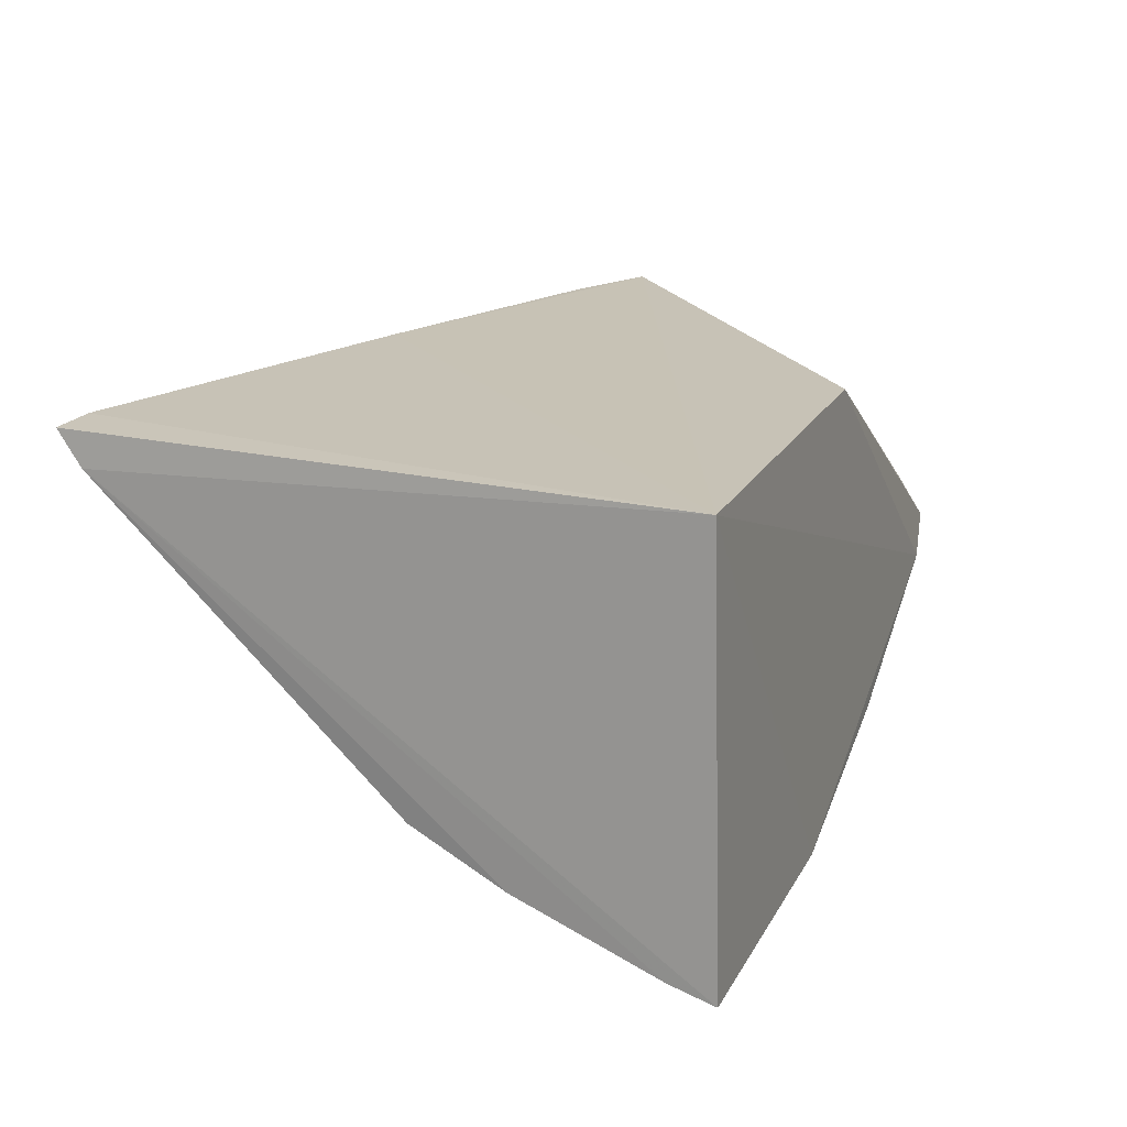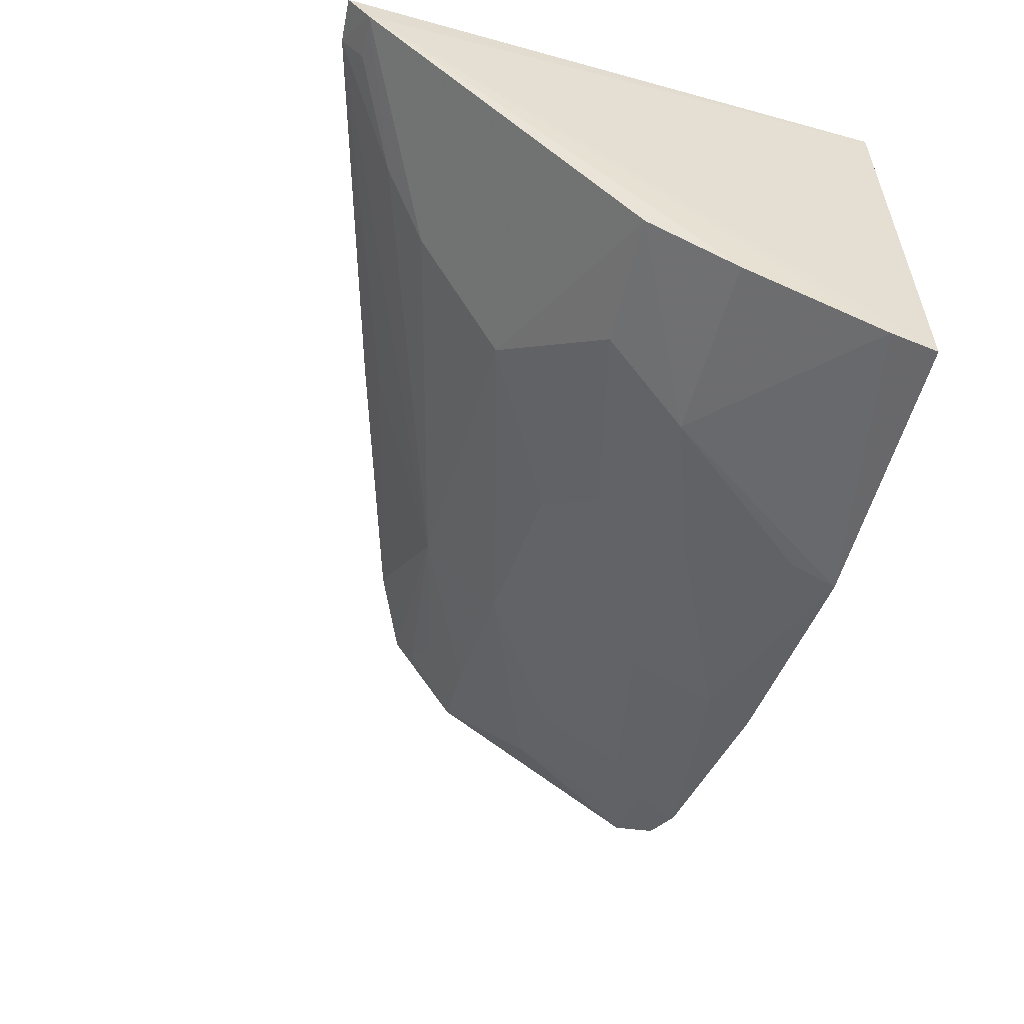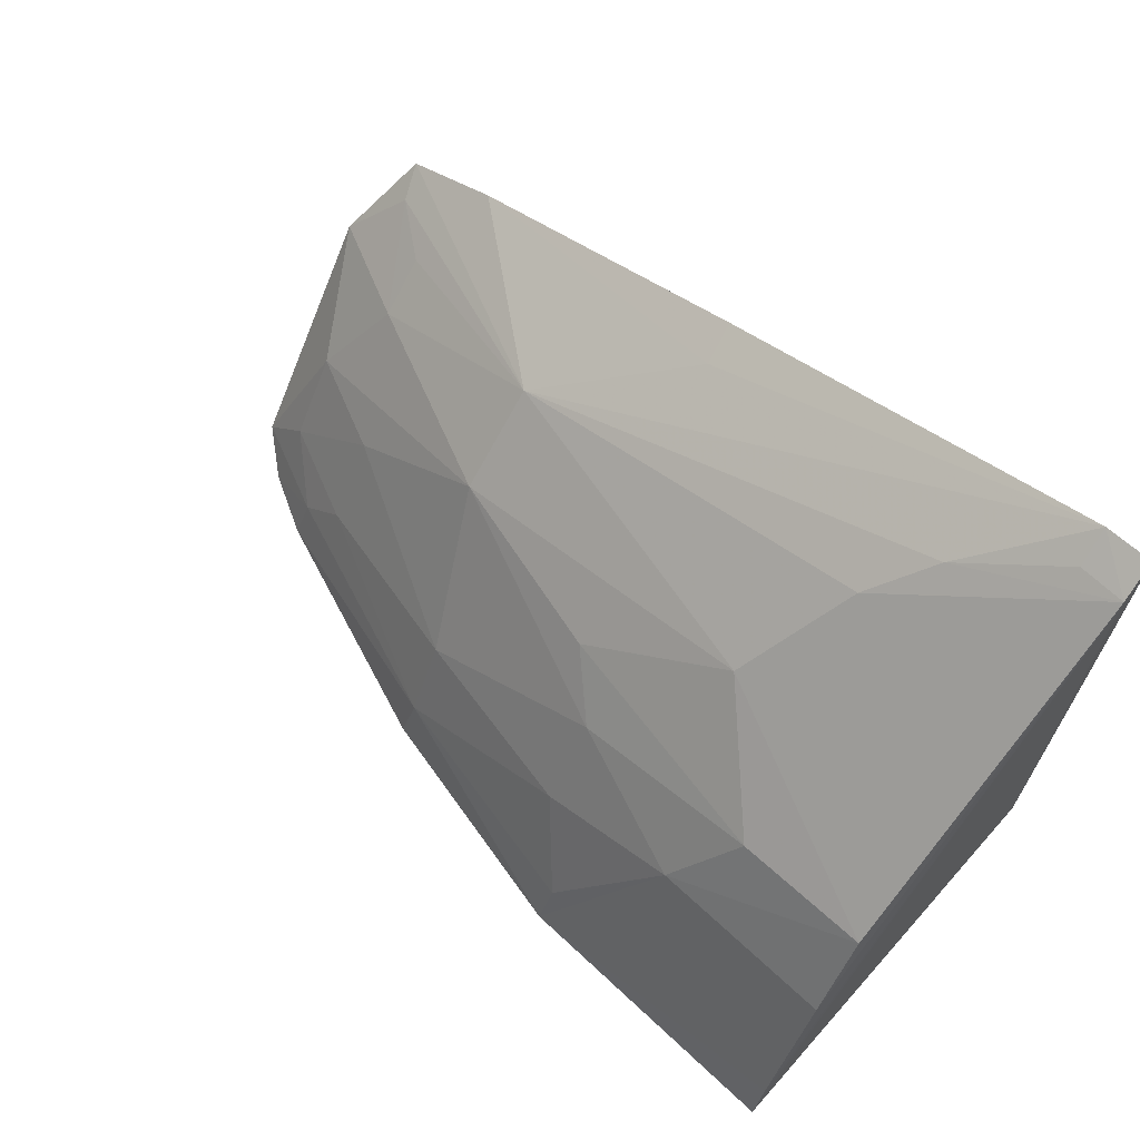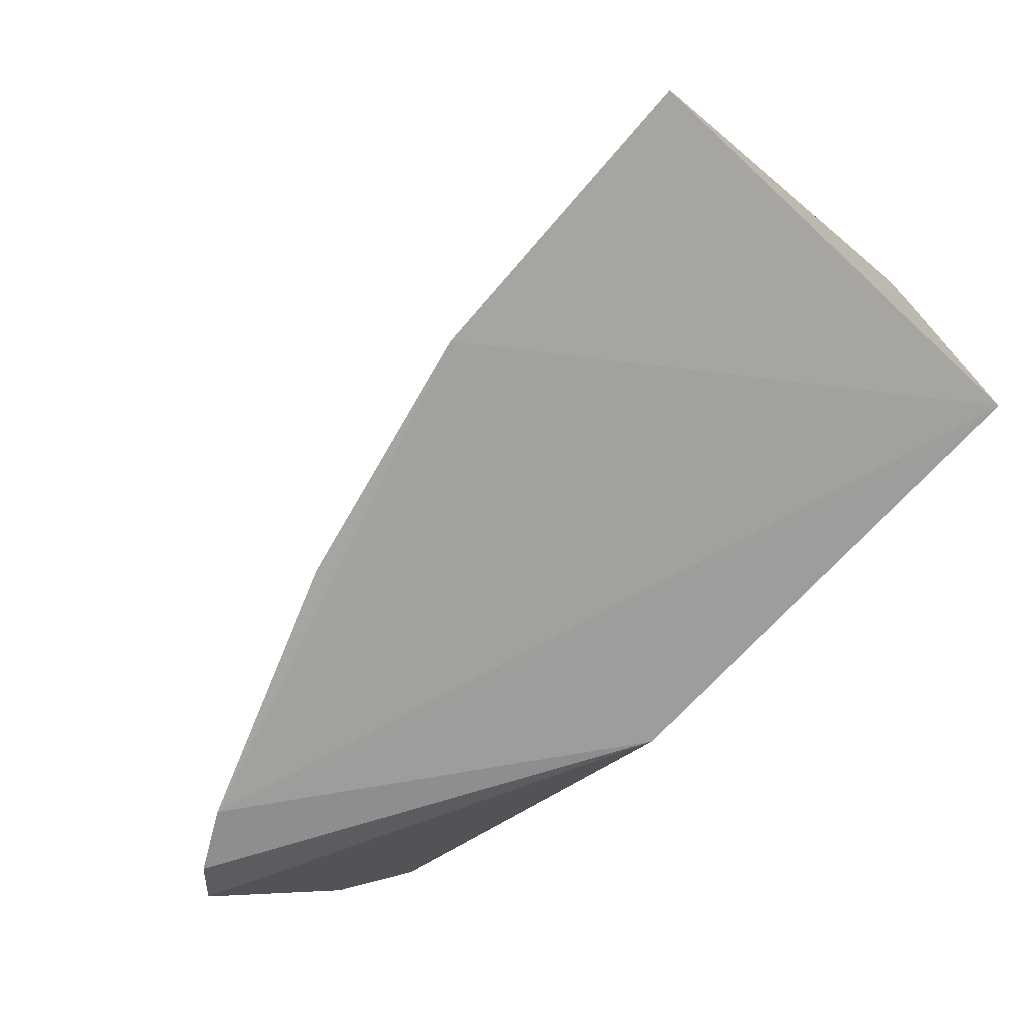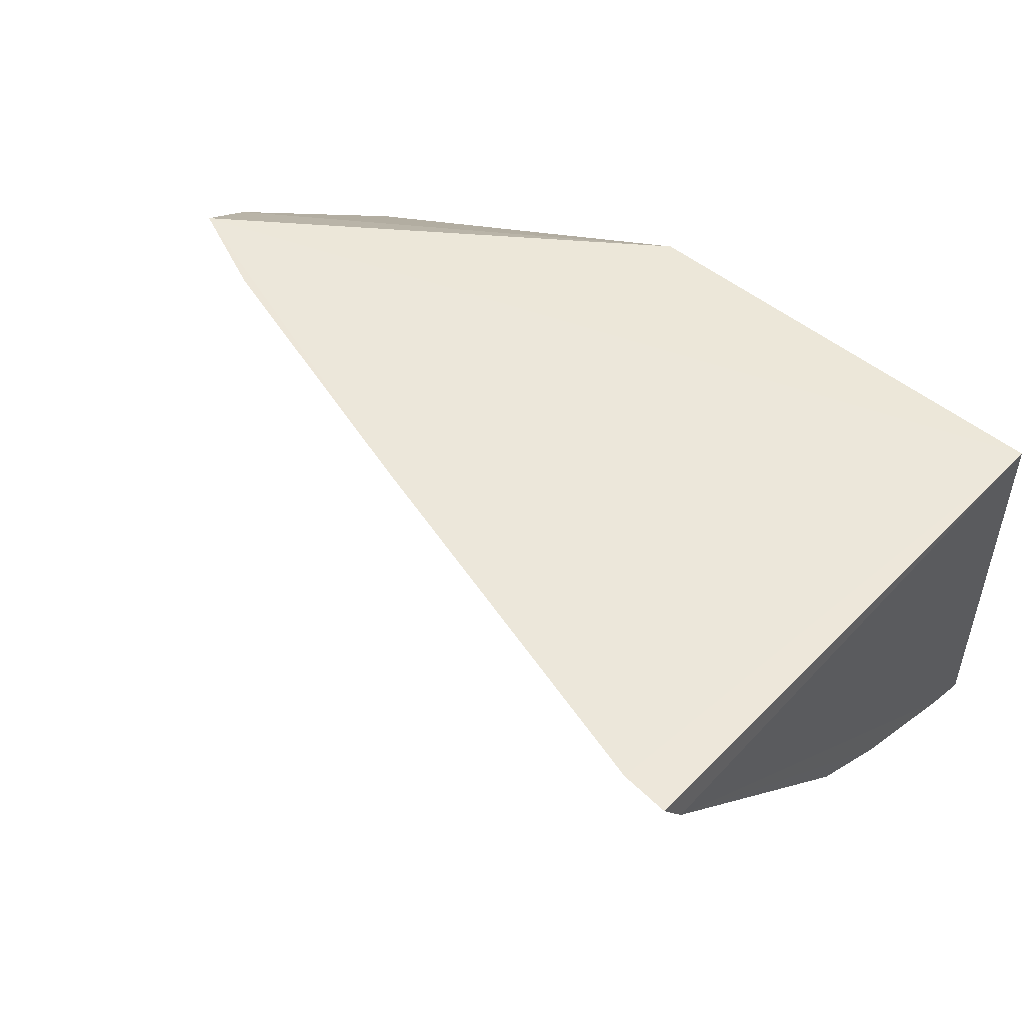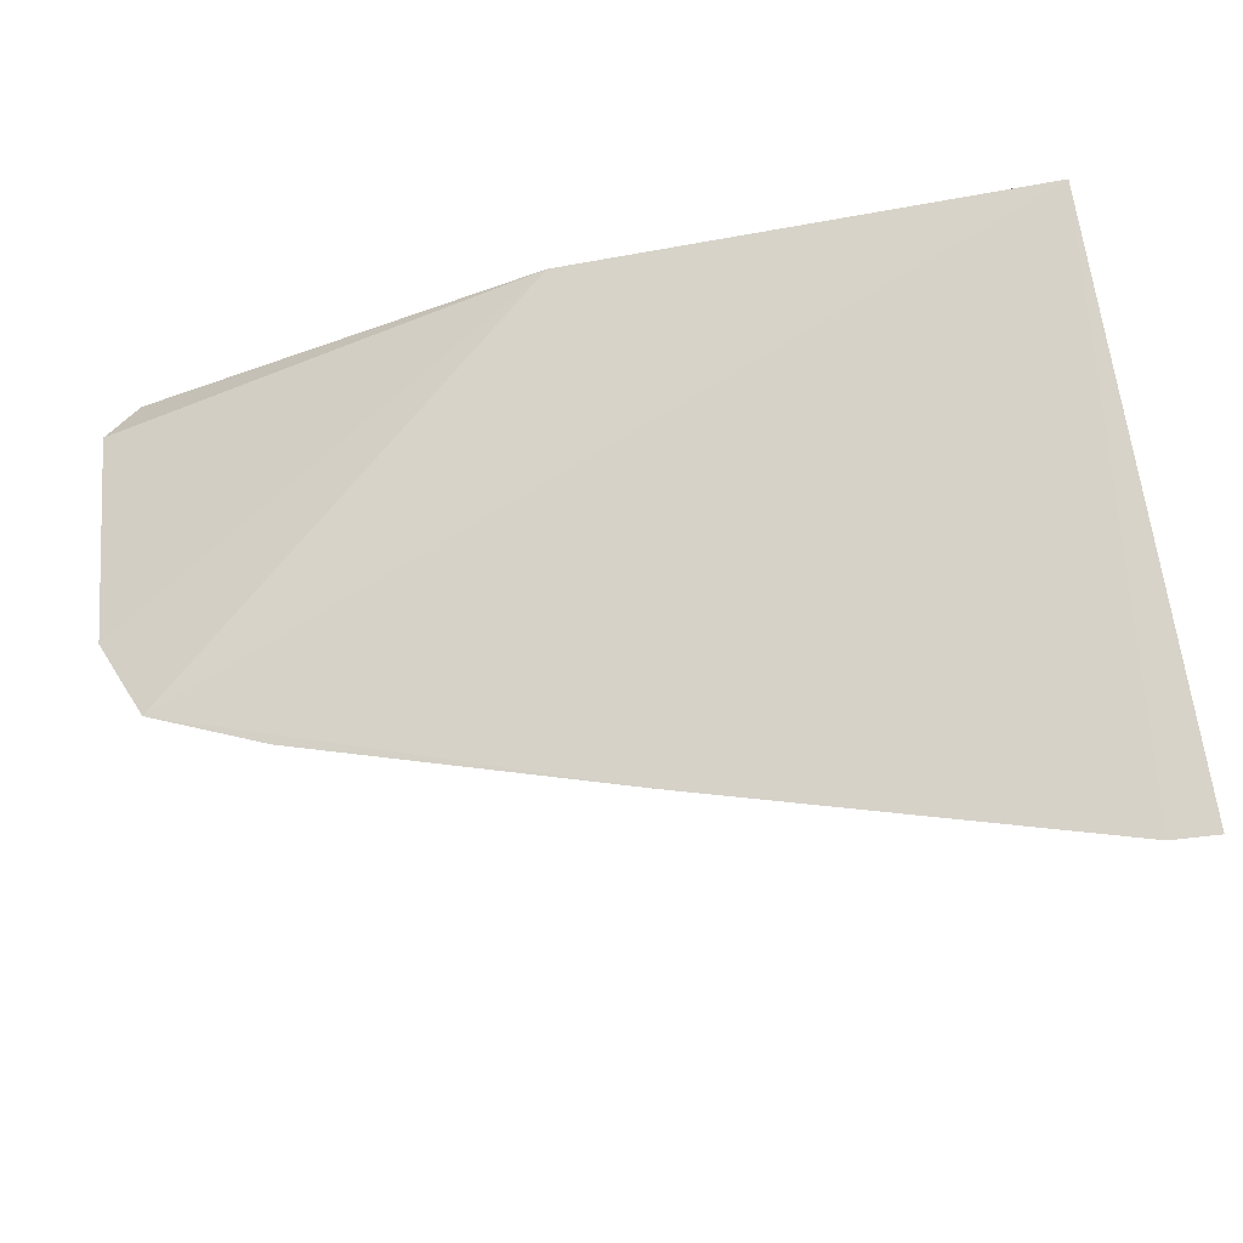
<metadata>
{"format":"obj","ext":"obj","renderer":"f3d","projection":"perspective","resolution":1024,"background":"white","views":[{"elev":17.4,"azim":-70.7,"up":"+Z"},{"elev":-53.4,"azim":-105.1,"up":"+Z"},{"elev":65.2,"azim":-138.4,"up":"+Y"},{"elev":-73.0,"azim":-133.1,"up":"+Y"},{"elev":50.4,"azim":-138.1,"up":"+Z"},{"elev":80.0,"azim":169.8,"up":"+Z"}]}
</metadata>
<code>
v 0.2618 0.1577 -0.4124
v 0.2722 0.1673 -0.4033
v 0.007576 0.1605 -0.3438
v 0.006766 0.3329 -0.3371
v 0.109 0.2239 -0.4305
v 0.2614 0.2577 -0.3369
v 0.1439 0.1605 -0.3438
v 0.1677 0.1943 -0.4334
v 0.008196 0.1576 -0.4698
v 0.02103 0.3319 -0.3365
v 0.244 0.1552 -0.4218
v 0.2731 0.234 -0.357
v 0.006203 0.3258 -0.3471
v 0.09595 0.1547 -0.4667
v 0.14 0.2978 -0.3365
v 0.2277 0.1812 -0.4167
v 0.2421 0.1681 -0.4172
v 0.1812 0.2391 -0.401
v 0.008996 0.2399 -0.433
v 0.1097 0.1963 -0.4461
v 0.1696 0.1552 -0.4497
v 0.2572 0.1823 -0.4031
v 0.1676 0.1688 -0.4454
v 0.1815 0.2634 -0.3761
v 0.0796 0.2653 -0.4036
v 0.2271 0.2084 -0.4016
v 0.008458 0.2128 -0.4478
v 0.06554 0.2119 -0.4459
v 0.2567 0.2088 -0.3877
v 0.09516 0.1679 -0.4614
v 0.2576 0.2522 -0.3462
v 0.241 0.2365 -0.3729
v 0.2311 0.2703 -0.3368
v 0.1379 0.2923 -0.3478
v 0.124 0.238 -0.4167
v 0.06323 0.2944 -0.3754
v 0.04997 0.2381 -0.4319
v 0.008253 0.1709 -0.4655
v 0.2418 0.2493 -0.3585
v 0.04913 0.3092 -0.3603
v 0.02013 0.325 -0.3461
f 7 1 2
f 7 6 3
f 10 4 3
f 11 7 3
f 11 1 7
f 12 7 2
f 12 6 7
f 13 9 3
f 13 3 4
f 13 4 10
f 14 11 3
f 14 3 9
f 15 10 3
f 15 3 6
f 17 2 1
f 17 1 11
f 18 8 5
f 20 5 8
f 21 11 14
f 22 17 16
f 22 2 17
f 23 8 16
f 23 16 17
f 23 17 11
f 23 11 21
f 23 20 8
f 23 21 14
f 25 24 18
f 25 19 13
f 26 16 8
f 26 8 18
f 26 22 16
f 27 13 19
f 28 5 20
f 28 27 19
f 29 12 2
f 29 2 22
f 29 22 26
f 29 26 18
f 30 23 14
f 30 20 23
f 30 28 20
f 30 14 28
f 31 24 6
f 31 6 12
f 32 18 24
f 32 29 18
f 32 12 29
f 32 31 12
f 33 15 6
f 33 6 24
f 34 24 10
f 34 10 15
f 34 33 24
f 34 15 33
f 35 25 18
f 35 18 5
f 36 25 13
f 36 24 25
f 37 19 25
f 37 28 19
f 37 5 28
f 37 35 5
f 37 25 35
f 38 9 13
f 38 13 27
f 38 27 28
f 38 28 14
f 38 14 9
f 39 32 24
f 39 24 31
f 39 31 32
f 40 36 13
f 40 10 24
f 40 24 36
f 41 40 13
f 41 13 10
f 41 10 40

</code>
